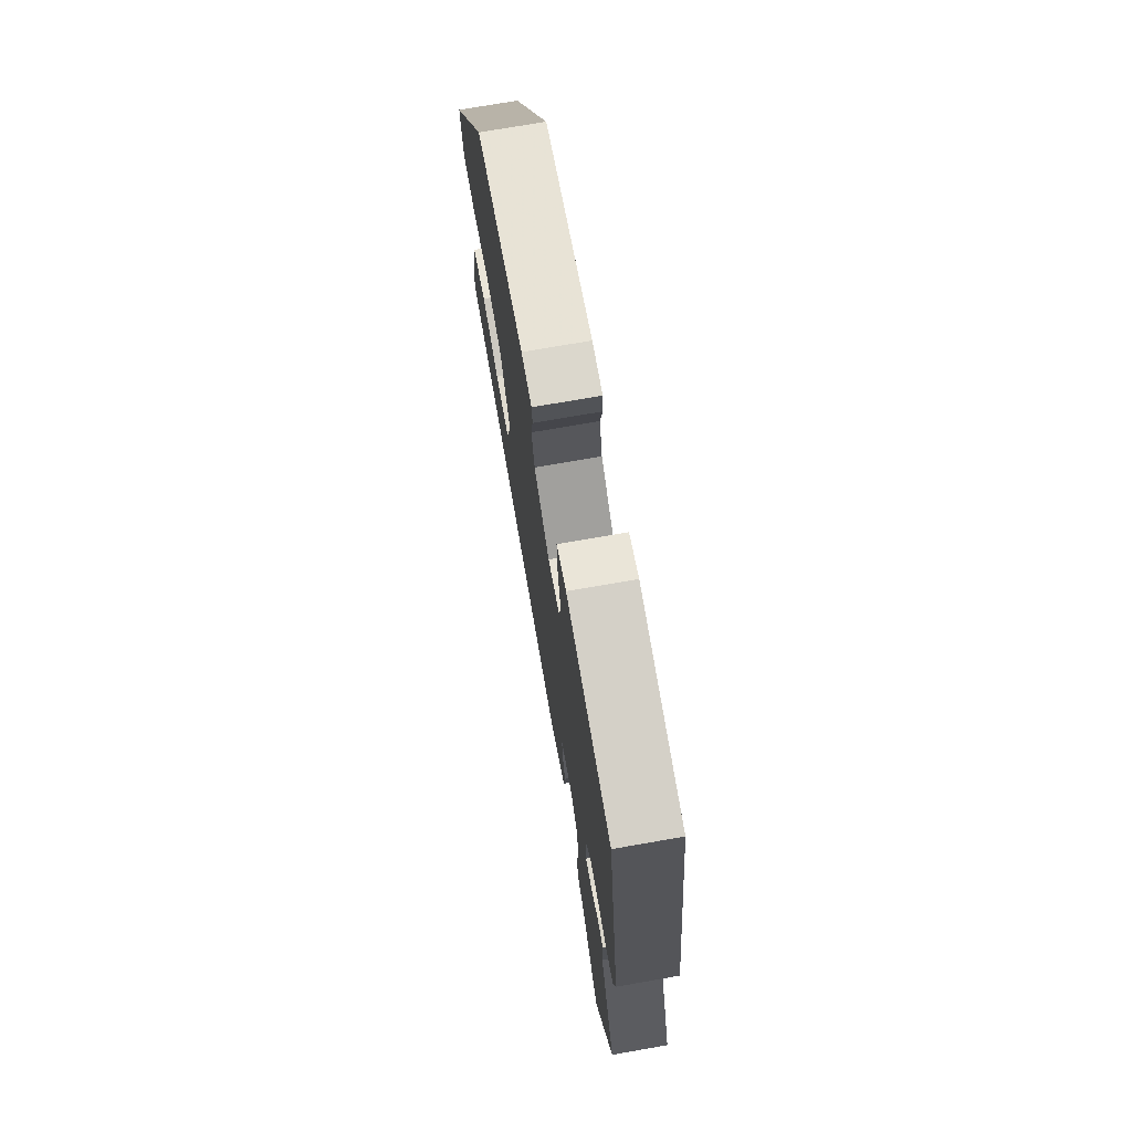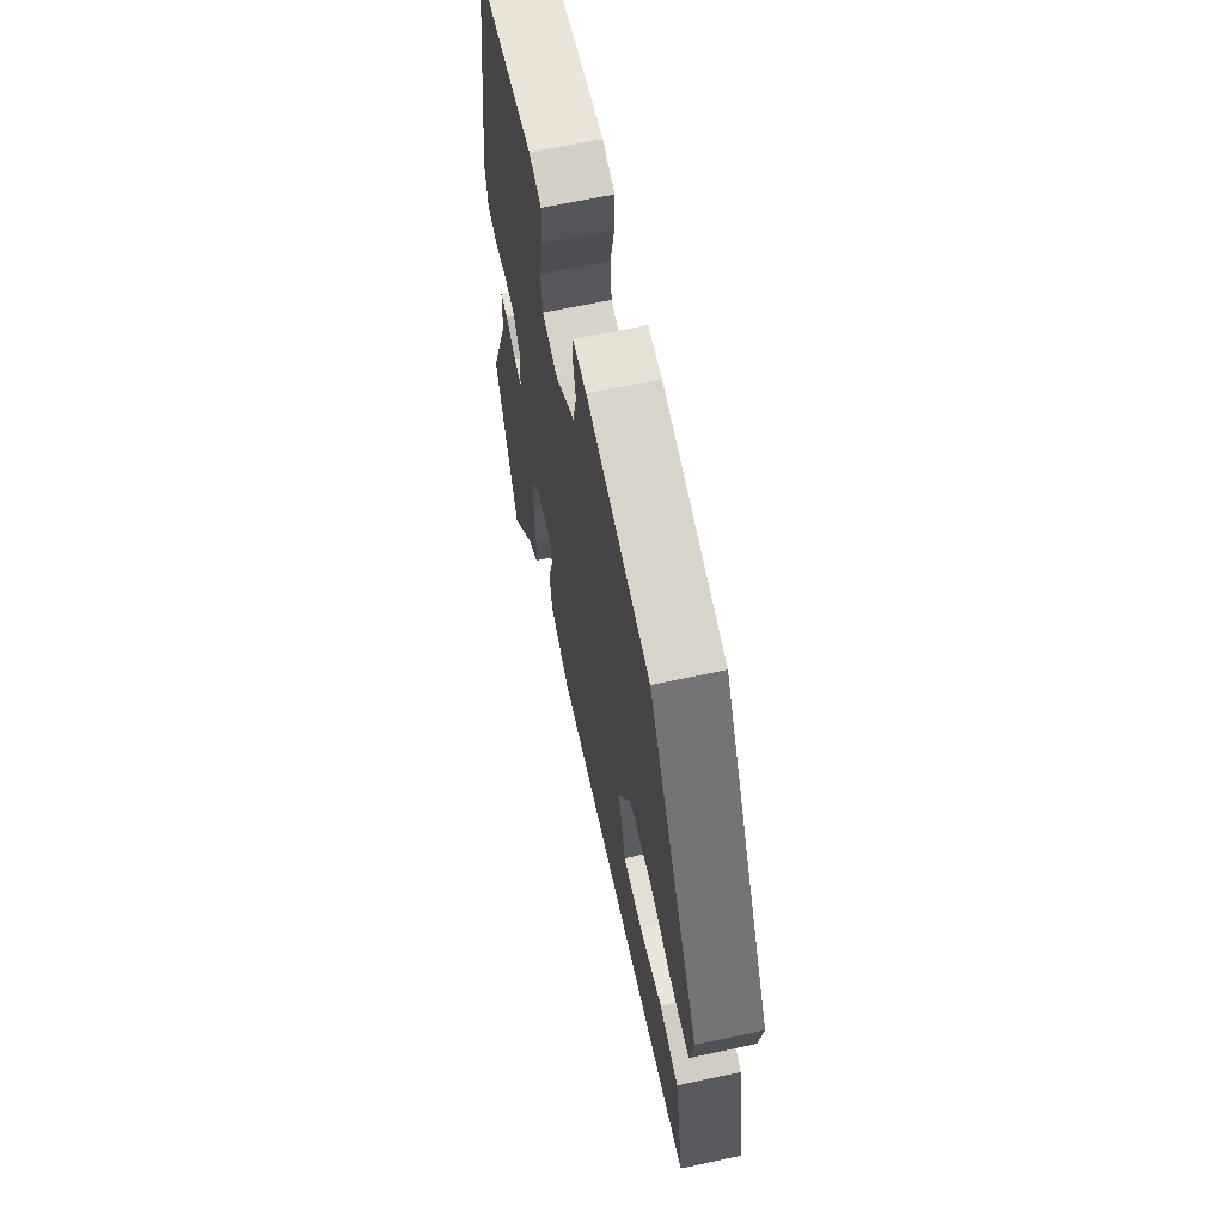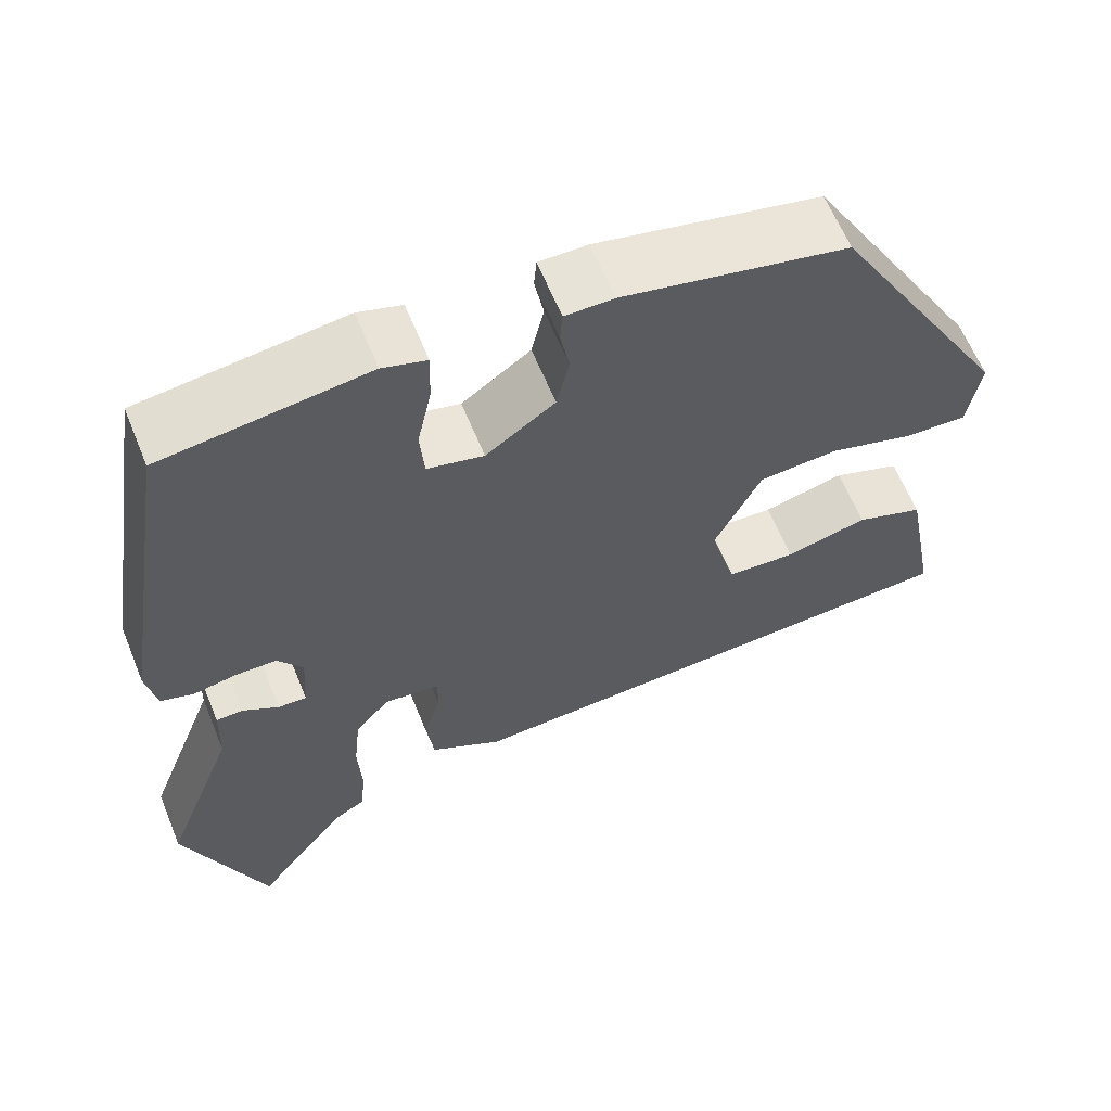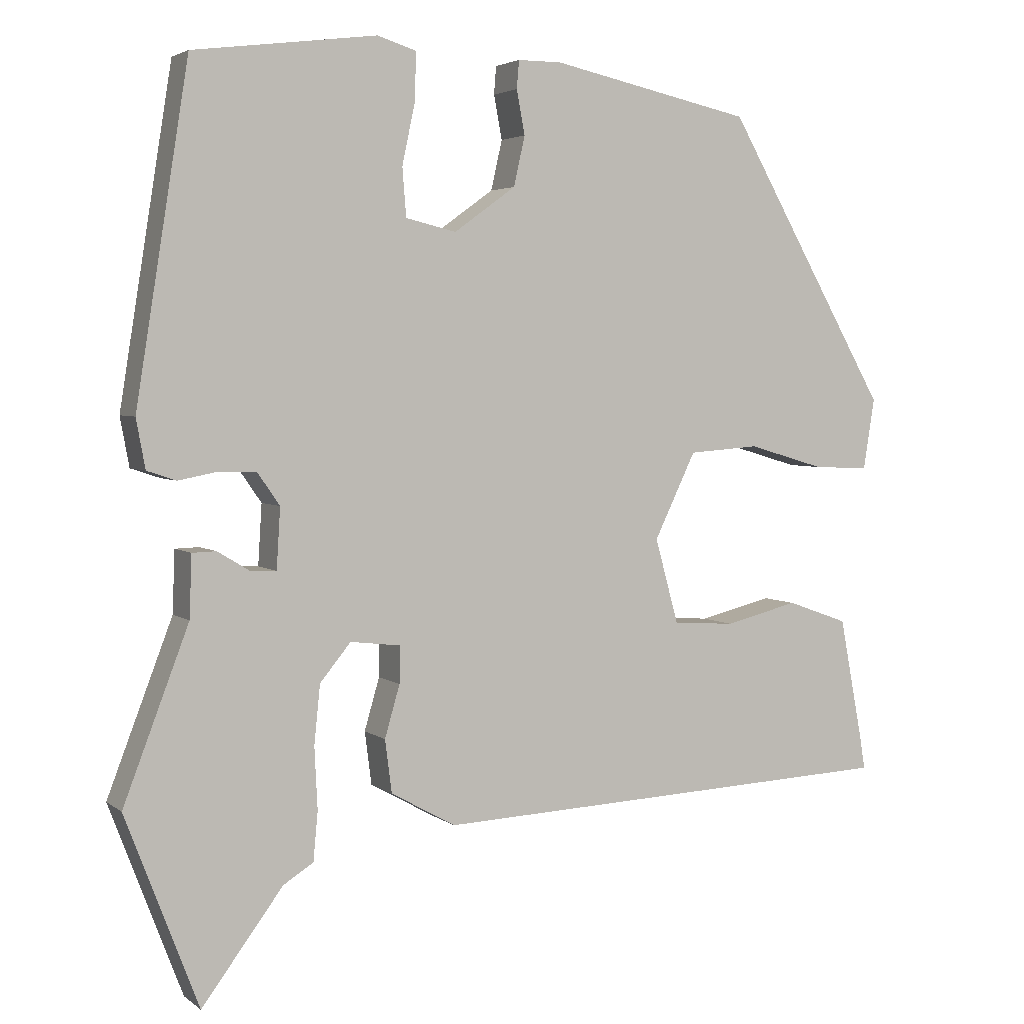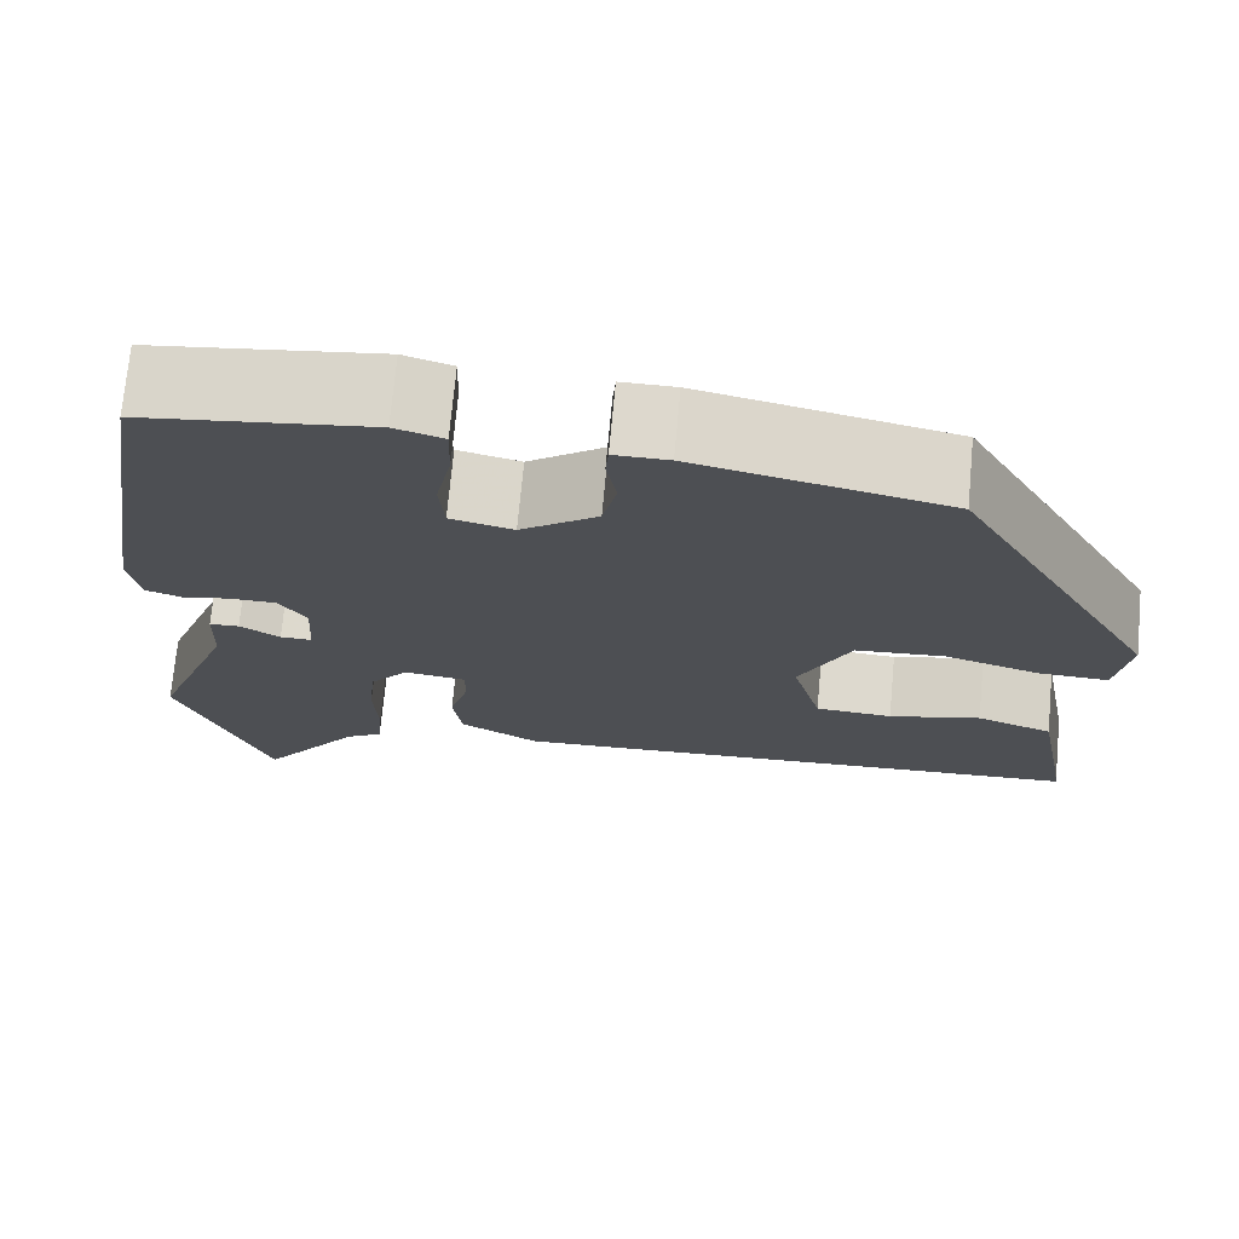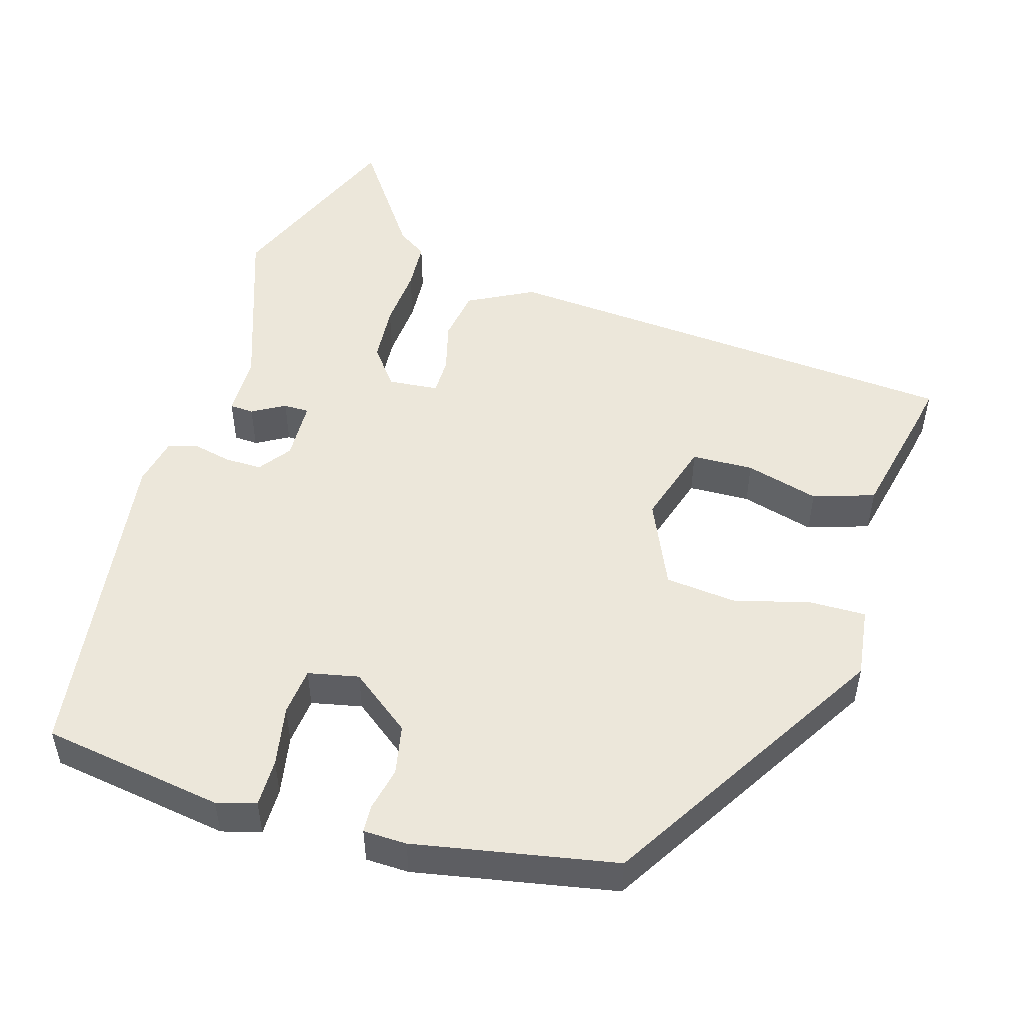
<metadata>
{"format":"obj","ext":"obj","renderer":"f3d","projection":"perspective","resolution":1024,"background":"white","views":[{"elev":73.4,"azim":-99.9,"up":"+Z"},{"elev":64.6,"azim":77.7,"up":"+Z"},{"elev":62.3,"azim":-22.2,"up":"+Z"},{"elev":3.7,"azim":-25.0,"up":"+Z"},{"elev":72.1,"azim":5.3,"up":"+Z"},{"elev":50.6,"azim":18.2,"up":"+Y"}]}
</metadata>
<code>
v 0.316 0.07 0.467
v 0.533 0.07 0.088
v 0.518 0.07 -0.006
v 0.444 0.07 -0.003
v 0.342 0.07 0.027
v 0.248 0.07 0.02
v 0.193 0.07 -0.094
v 0.224 0.07 -0.207
v 0.306 0.07 -0.212
v 0.404 0.07 -0.188
v 0.485 0.07 -0.217
v 0.516 0.07 -0.381
v 0.523 0.07 -0.424
v -0.101 0.07 -0.453
v -0.187 0.07 -0.405
v -0.196 0.07 -0.335
v -0.176 0.07 -0.266
v -0.175 0.07 -0.217
v -0.242 0.07 -0.209
v -0.283 0.07 -0.259
v -0.291 0.07 -0.337
v -0.287 0.07 -0.419
v -0.293 0.07 -0.484
v -0.333 0.07 -0.509
v -0.441 0.07 -0.654
v -0.538 0.07 -0.4
v -0.451 0.07 -0.172
v -0.448 0.07 -0.09
v -0.416 0.07 -0.089
v -0.373 0.07 -0.115
v -0.339 0.07 -0.116
v -0.334 0.07 -0.036
v -0.364 0.07 0.007
v -0.413 0.07 0.008
v -0.465 0.07 -0.002
v -0.504 0.07 0.011
v -0.516 0.07 0.076
v -0.446 0.07 0.514
v -0.203 0.07 0.545
v -0.151 0.07 0.529
v -0.153 0.07 0.465
v -0.17 0.07 0.385
v -0.165 0.07 0.321
v -0.098 0.07 0.305
v -0.016 0.07 0.364
v -0.001 0.07 0.43
v -0.012 0.07 0.488
v -0.009 0.07 0.525
v 0.049 0.07 0.525
v 0.316 0 0.467
v 0.533 0 0.088
v 0.518 0 -0.006
v 0.444 0 -0.003
v 0.342 0 0.027
v 0.248 0 0.02
v 0.193 0 -0.094
v 0.224 0 -0.207
v 0.306 0 -0.212
v 0.404 0 -0.188
v 0.485 0 -0.217
v 0.516 0 -0.381
v 0.523 0 -0.424
v -0.101 0 -0.453
v -0.187 0 -0.405
v -0.196 0 -0.335
v -0.176 0 -0.266
v -0.175 0 -0.217
v -0.242 0 -0.209
v -0.283 0 -0.259
v -0.291 0 -0.337
v -0.287 0 -0.419
v -0.293 0 -0.484
v -0.333 0 -0.509
v -0.441 0 -0.654
v -0.538 0 -0.4
v -0.451 0 -0.172
v -0.448 0 -0.09
v -0.416 0 -0.089
v -0.373 0 -0.115
v -0.339 0 -0.116
v -0.334 0 -0.036
v -0.364 0 0.007
v -0.413 0 0.008
v -0.465 0 -0.002
v -0.504 0 0.011
v -0.516 0 0.076
v -0.446 0 0.514
v -0.203 0 0.545
v -0.151 0 0.529
v -0.153 0 0.465
v -0.17 0 0.385
v -0.165 0 0.321
v -0.098 0 0.305
v -0.016 0 0.364
v -0.001 0 0.43
v -0.012 0 0.488
v -0.009 0 0.525
v 0.049 0 0.525
f 3 4 5
f 2 3 5
f 1 2 5
f 49 1 5
f 48 49 5
f 47 48 5
f 46 47 5
f 45 46 5 6
f 44 45 6 7
f 43 44 7 8
f 40 41 42
f 39 40 42
f 38 39 42
f 37 38 42
f 36 37 42
f 35 36 42
f 34 35 42
f 33 34 42 43
f 32 33 43 8
f 27 28 29 30
f 27 30 31
f 26 27 31
f 25 26 31
f 24 25 31
f 24 31 32
f 23 24 32
f 22 23 32
f 21 22 32
f 15 16 17
f 14 15 17
f 13 14 17
f 12 13 17
f 11 12 17
f 11 17 18
f 9 10 11
f 9 11 18 19
f 20 21 32
f 19 20 32
f 19 32 8
f 8 9 19
f 54 53 52
f 54 52 51
f 54 51 50
f 54 50 98
f 54 98 97
f 54 97 96
f 54 96 95
f 55 54 95 94
f 56 55 94 93
f 57 56 93 92
f 91 90 89
f 91 89 88
f 91 88 87
f 91 87 86
f 91 86 85
f 91 85 84
f 91 84 83
f 92 91 83 82
f 57 92 82 81
f 79 78 77 76
f 80 79 76
f 80 76 75
f 80 75 74
f 80 74 73
f 81 80 73
f 81 73 72
f 81 72 71
f 81 71 70
f 66 65 64
f 66 64 63
f 66 63 62
f 66 62 61
f 66 61 60
f 67 66 60
f 60 59 58
f 68 67 60 58
f 81 70 69
f 81 69 68
f 57 81 68
f 68 58 57
f 1 50 51 2
f 2 51 52 3
f 3 52 53 4
f 4 53 54 5
f 5 54 55 6
f 6 55 56 7
f 7 56 57 8
f 8 57 58 9
f 9 58 59 10
f 10 59 60 11
f 11 60 61 12
f 12 61 62 13
f 13 62 63 14
f 14 63 64 15
f 15 64 65 16
f 16 65 66 17
f 17 66 67 18
f 18 67 68 19
f 19 68 69 20
f 20 69 70 21
f 21 70 71 22
f 22 71 72 23
f 23 72 73 24
f 24 73 74 25
f 25 74 75 26
f 26 75 76 27
f 27 76 77 28
f 28 77 78 29
f 29 78 79 30
f 30 79 80 31
f 31 80 81 32
f 32 81 82 33
f 33 82 83 34
f 34 83 84 35
f 35 84 85 36
f 36 85 86 37
f 37 86 87 38
f 38 87 88 39
f 39 88 89 40
f 40 89 90 41
f 41 90 91 42
f 42 91 92 43
f 43 92 93 44
f 44 93 94 45
f 45 94 95 46
f 46 95 96 47
f 47 96 97 48
f 48 97 98 49
f 49 98 50 1

</code>
